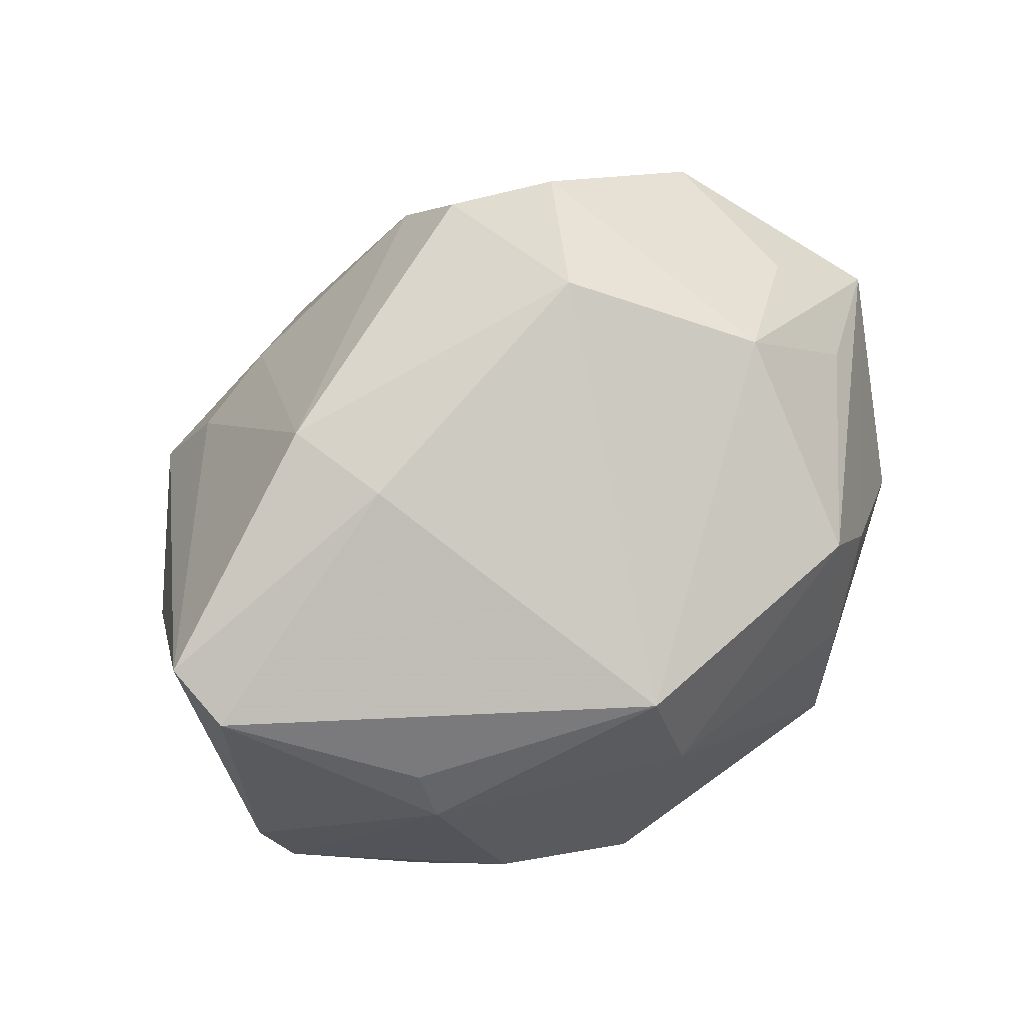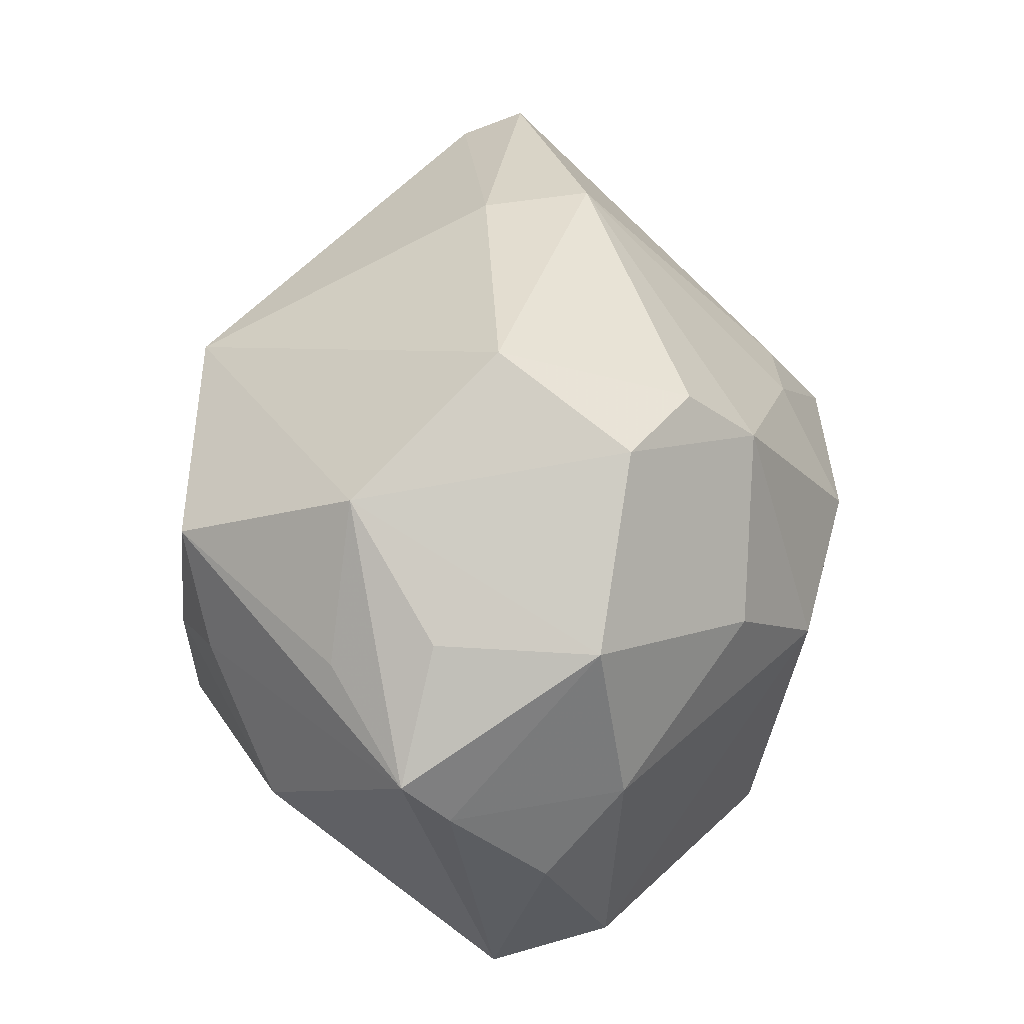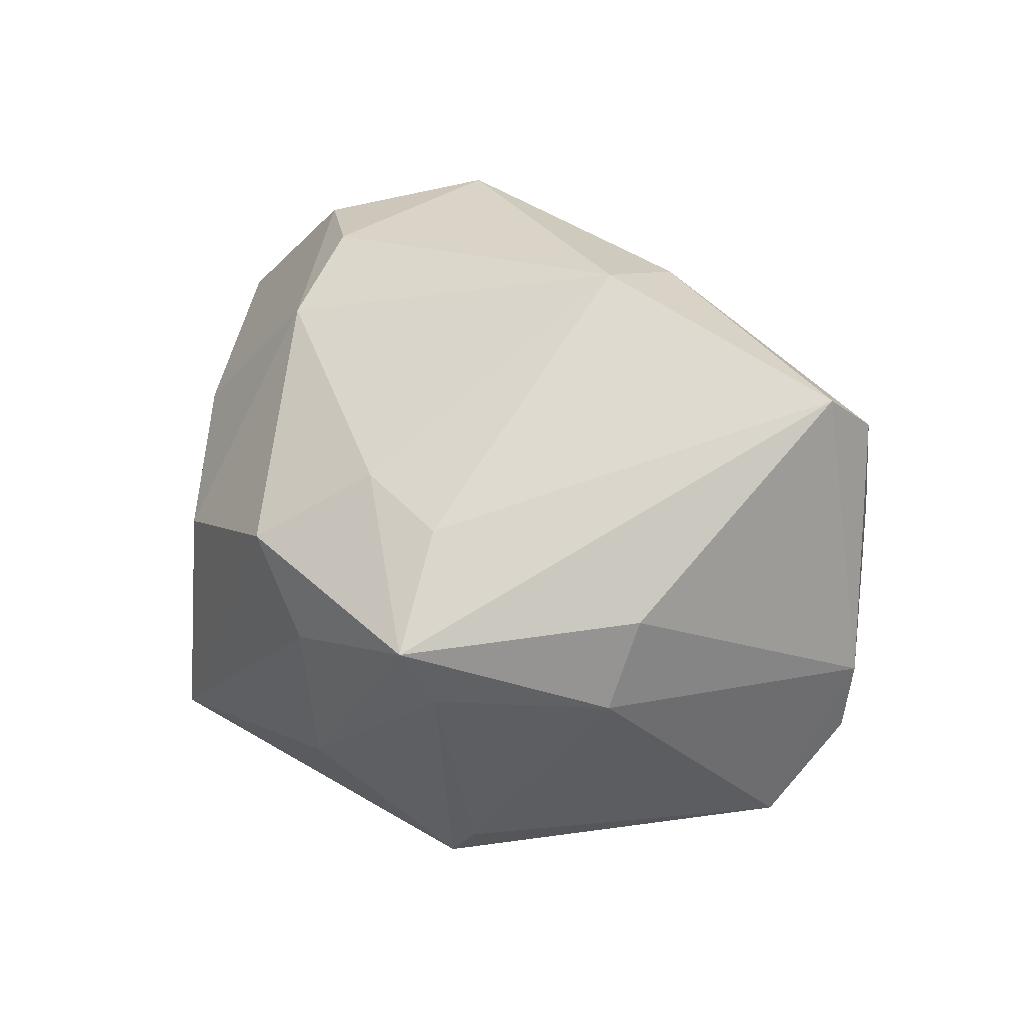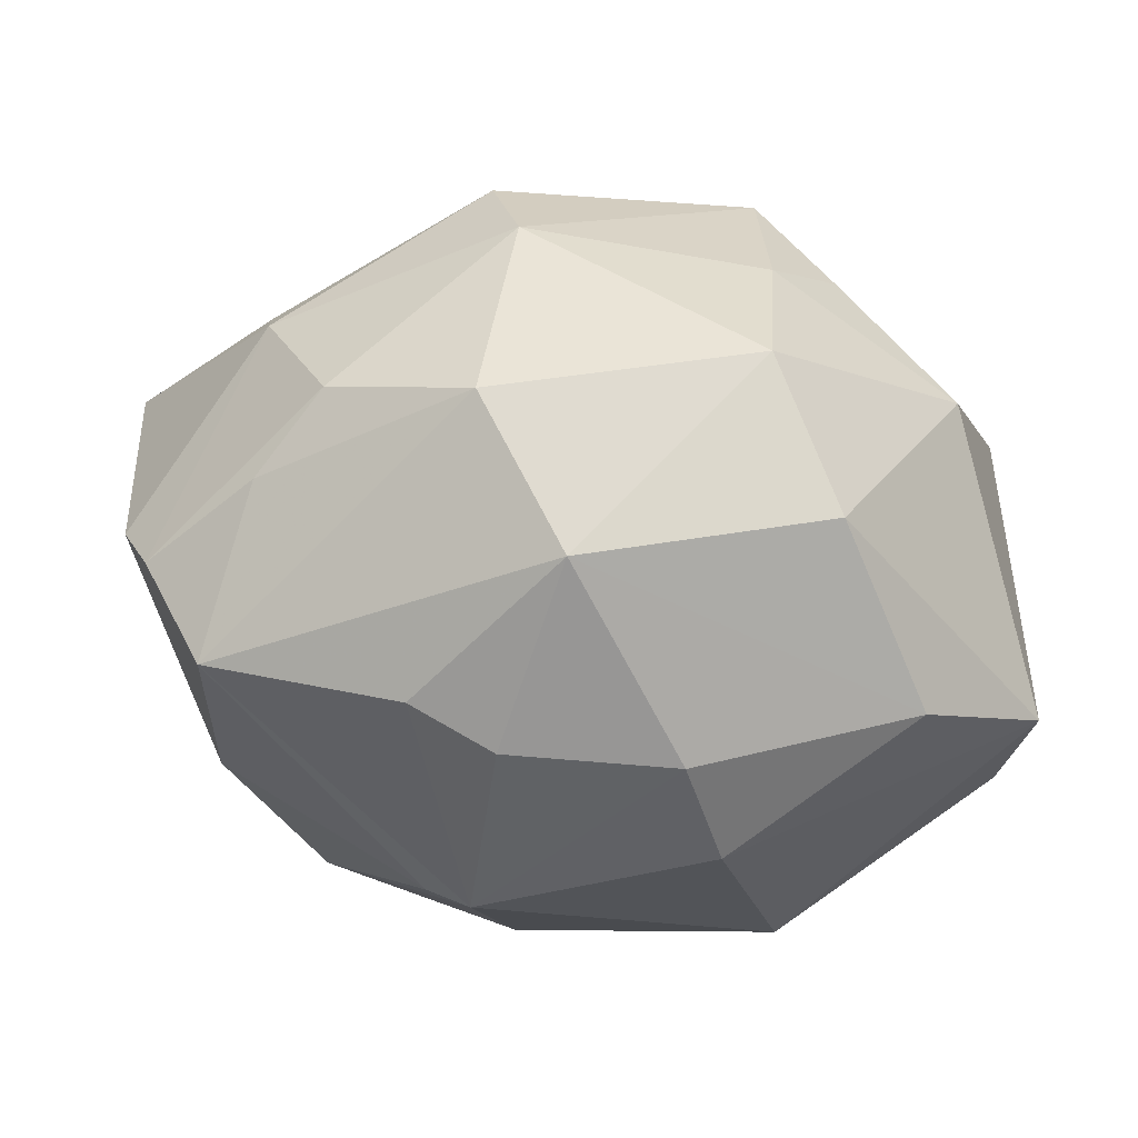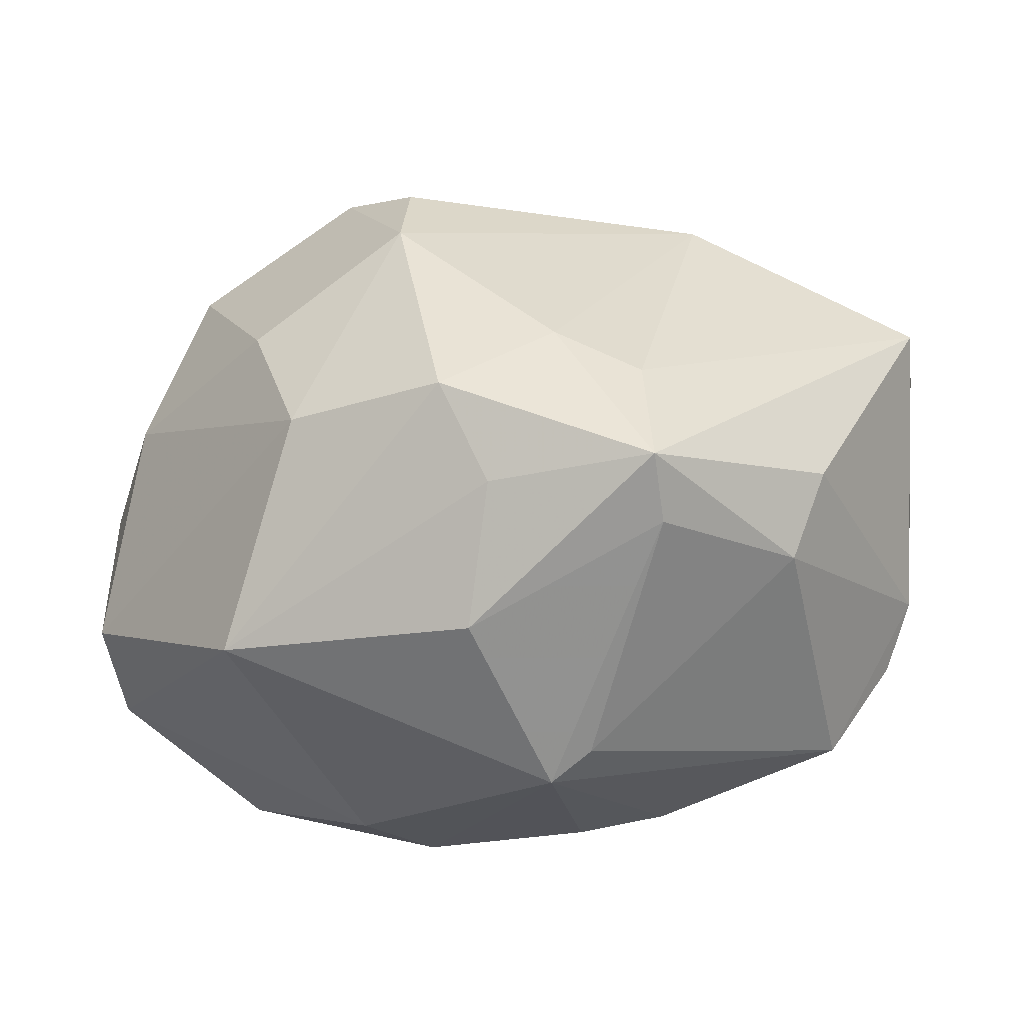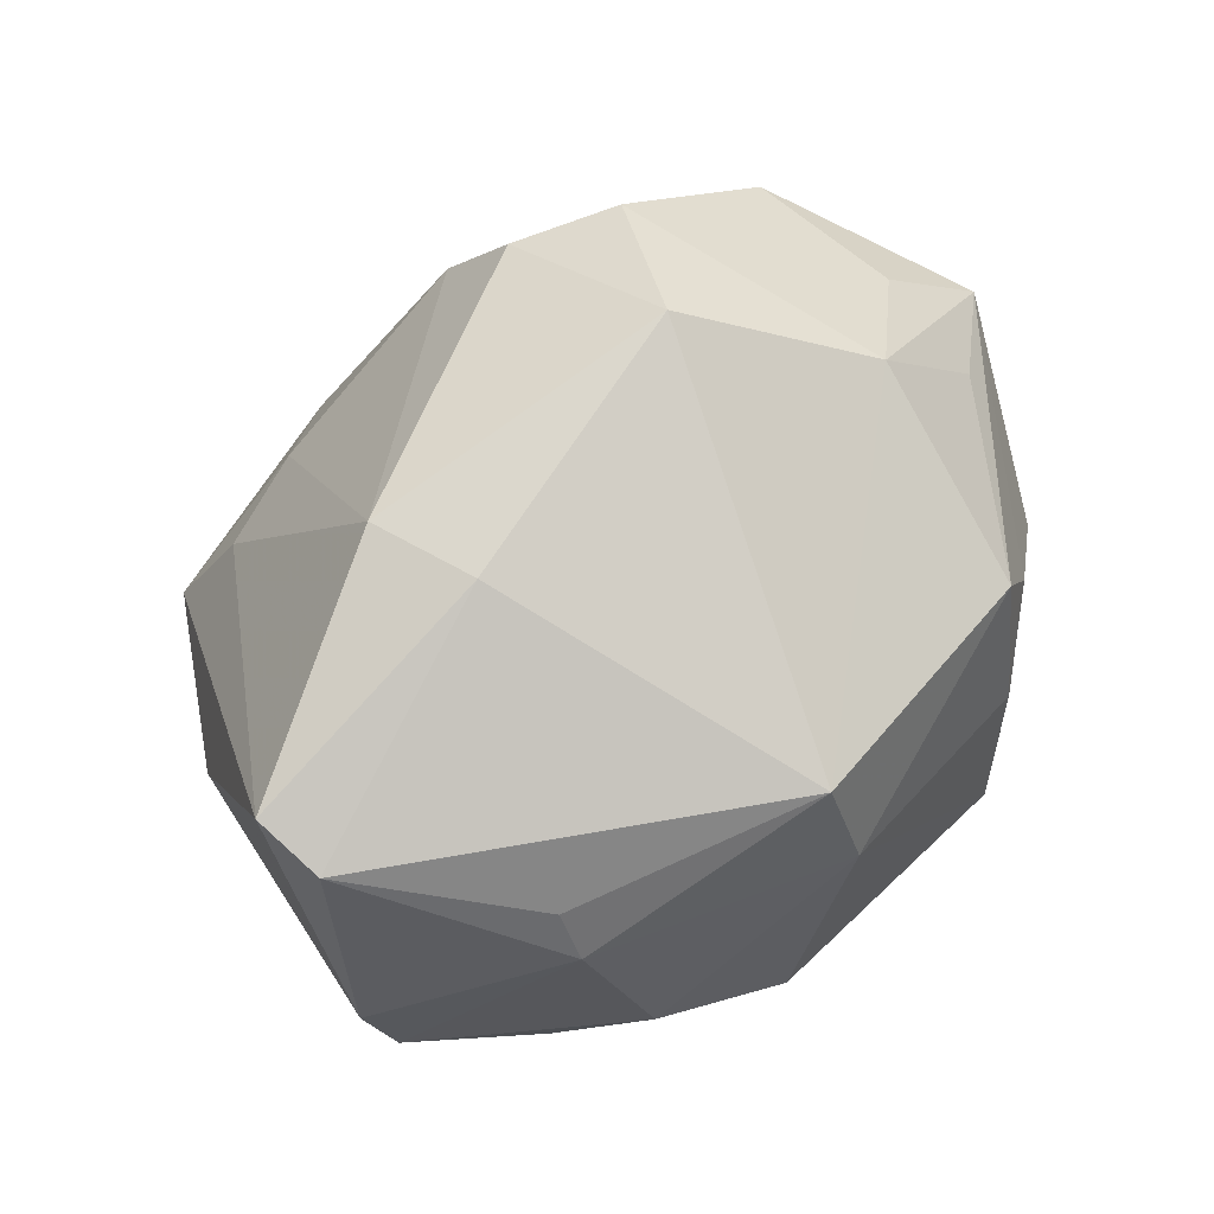
<metadata>
{"format":"obj","ext":"obj","renderer":"f3d","projection":"perspective","resolution":1024,"background":"white","views":[{"elev":56.9,"azim":141.3,"up":"+Y"},{"elev":55.0,"azim":-85.7,"up":"+Y"},{"elev":10.8,"azim":49.3,"up":"+Y"},{"elev":-55.7,"azim":177.1,"up":"+Y"},{"elev":-17.0,"azim":15.4,"up":"+Y"},{"elev":53.5,"azim":133.1,"up":"+Y"}]}
</metadata>
<code>
v 0.0285 0.003783 -0.0218
v -0.003407 0.02335 0.02358
v 0.01268 0.01012 0.02738
v 0.03487 -0.001441 0.01502
v -0.02821 0.02352 0.0108
v 0.007401 -0.03037 -0.002798
v 0.0225 -0.008793 0.02794
v -0.01932 -0.02175 -0.02113
v -0.0334 0.00904 0.01363
v 0.03201 -0.02311 -0.005095
v -0.02779 0.01828 -0.01296
v -0.01339 -0.01148 -0.03014
v 0.00774 -0.005041 0.03189
v -0.01431 0.002524 -0.03006
v -0.0115 -0.0305 0.007119
v 0.01479 -0.02858 -0.006218
v 0.02268 -0.01051 -0.0244
v -0.02733 -0.02616 -0.005318
v -0.01118 0.002792 0.03071
v -0.01858 -0.01733 0.02675
v 0.03981 -0.008382 -0.007655
v -0.02794 0.02284 -0.003682
v 0.02049 0.006022 0.02646
v 0.02814 -0.01424 -0.01761
v 0.0419 0.01729 -0.001259
v 0.01285 -0.02615 0.01552
v 0.01971 0.02704 -0.003001
v -0.01691 0.02826 -0.01196
v -0.03743 -0.01111 0.01282
v 0.004878 -0.01711 0.02789
v -0.00775 -0.03124 -0.002736
v 0.009719 0.01509 -0.03012
v -0.01758 0.01376 0.02378
v 0.04115 0.01451 -0.007076
v 0.0227 -0.003829 0.03206
v 0.007308 0.004973 -0.03179
v 0.02879 0.008534 -0.01974
v 0.03204 -0.009509 0.01603
v -0.004452 0.02998 0.0173
v 0.03724 -0.01446 -0.008979
v -0.03125 0.000208 -0.01915
v 0.01025 -0.01613 -0.02821
v -0.004588 0.03481 0.0001864
v 0.003678 0.003931 0.03364
v -0.02061 0.008482 -0.02584
v -0.01251 0.03193 0.01236
v 0.002601 -0.02688 -0.0198
v 0.02171 0.02743 0.006657
v 0.009008 -0.02873 0.01503
v -0.03792 0.01507 -0.0058
v -0.03909 -0.0165 0.002185
v -0.03848 0.01074 -0.001585
v -0.0137 0.01698 -0.02864
v -0.03874 0.002121 0.007027
f 31 18 47
f 23 35 25
f 7 35 30
f 48 23 25
f 33 19 2
f 33 9 19
f 5 9 33
f 47 18 8
f 8 12 47
f 12 8 41
f 47 10 16
f 25 21 34
f 34 21 1
f 40 21 10
f 10 24 40
f 1 21 40
f 35 23 3
f 3 48 2
f 23 48 3
f 10 21 38
f 35 7 38
f 50 41 51
f 51 8 18
f 51 41 8
f 30 20 49
f 49 16 10
f 49 7 30
f 19 20 44
f 2 19 44
f 44 3 2
f 35 3 44
f 25 34 27
f 27 48 25
f 27 43 48
f 46 33 2
f 5 33 46
f 5 46 28
f 28 46 43
f 53 36 14
f 14 36 12
f 12 41 14
f 32 36 53
f 1 36 32
f 43 27 32
f 32 27 34
f 53 28 32
f 32 28 43
f 17 36 1
f 1 40 17
f 17 40 24
f 6 31 47
f 47 16 6
f 6 49 31
f 16 49 6
f 25 35 4
f 35 38 4
f 4 21 25
f 4 38 21
f 54 51 29
f 29 51 20
f 29 9 54
f 29 20 19
f 19 9 29
f 52 51 54
f 50 51 52
f 54 9 52
f 52 9 5
f 5 50 52
f 31 49 15
f 15 49 20
f 18 31 15
f 15 51 18
f 20 51 15
f 10 38 26
f 26 49 10
f 26 38 7
f 7 49 26
f 13 20 30
f 13 44 20
f 30 35 13
f 35 44 13
f 2 48 39
f 39 46 2
f 48 43 39
f 43 46 39
f 53 50 11
f 11 28 53
f 50 28 11
f 22 50 5
f 5 28 22
f 22 28 50
f 53 14 45
f 45 14 41
f 45 50 53
f 45 41 50
f 37 34 1
f 1 32 37
f 37 32 34
f 12 36 42
f 36 17 42
f 47 12 42
f 42 17 24
f 42 10 47
f 42 24 10

</code>
